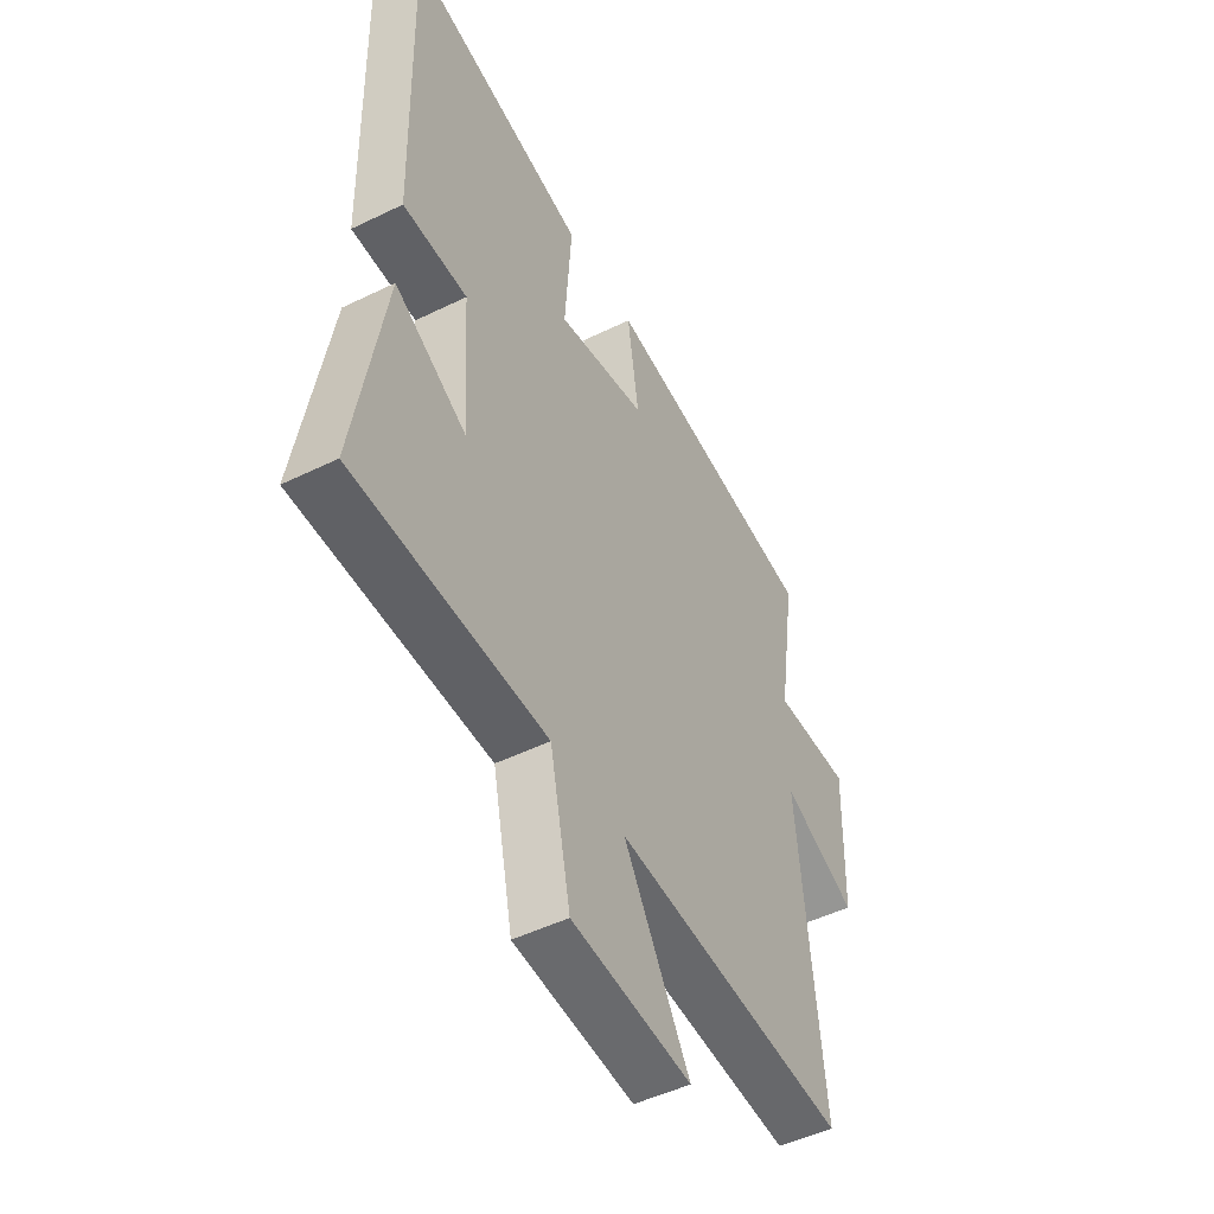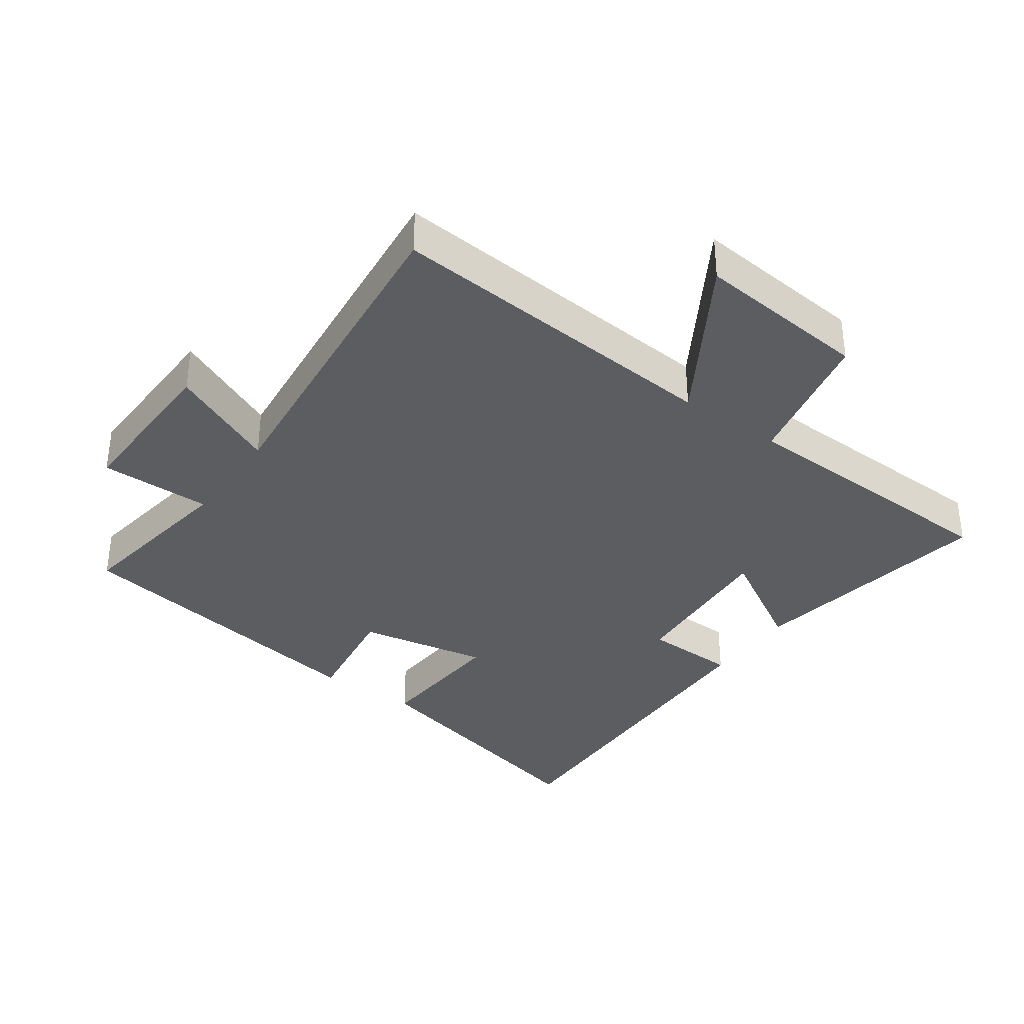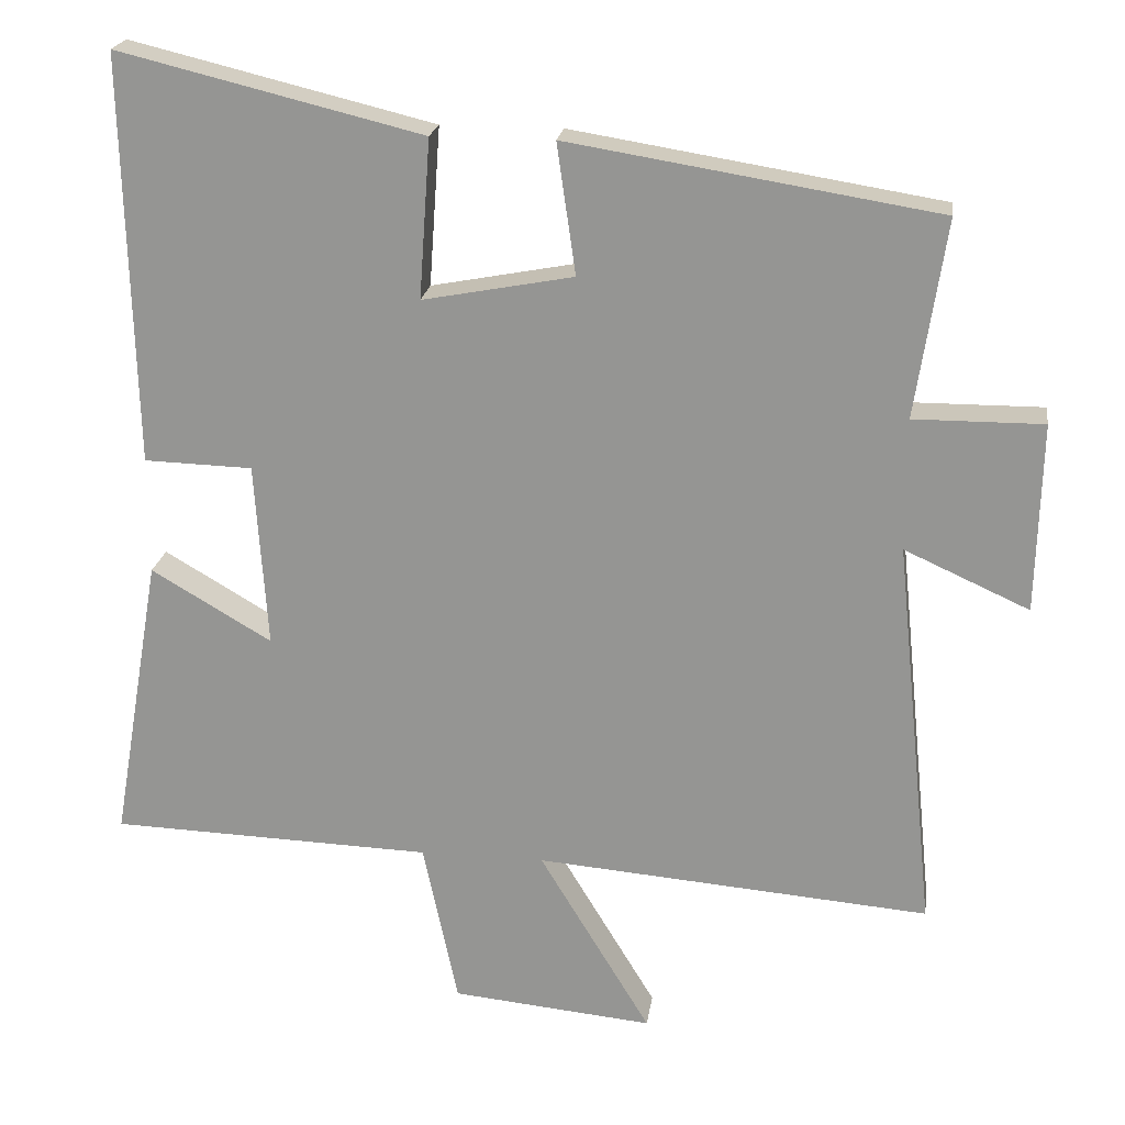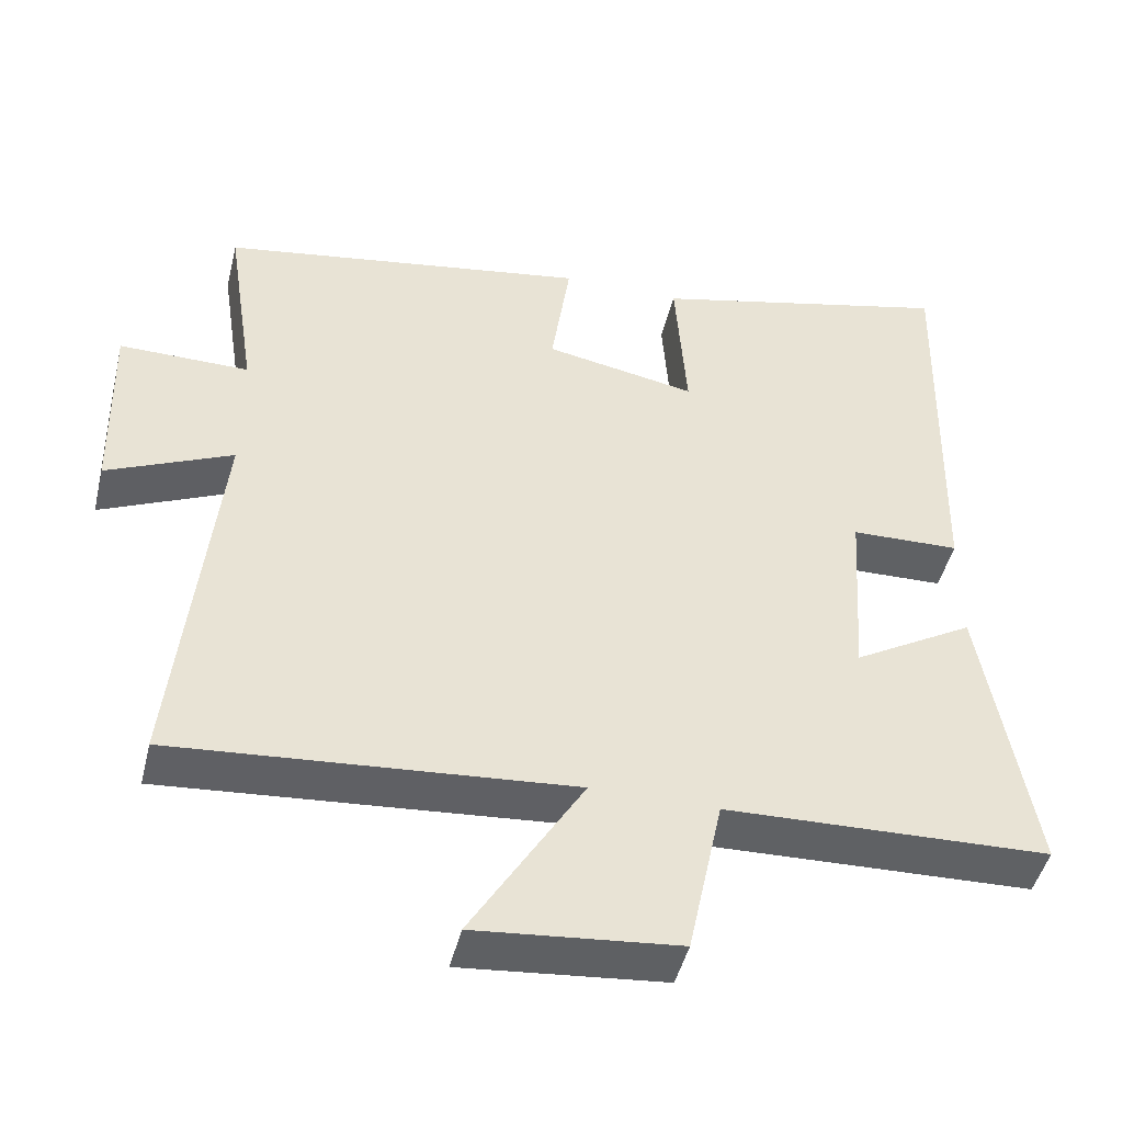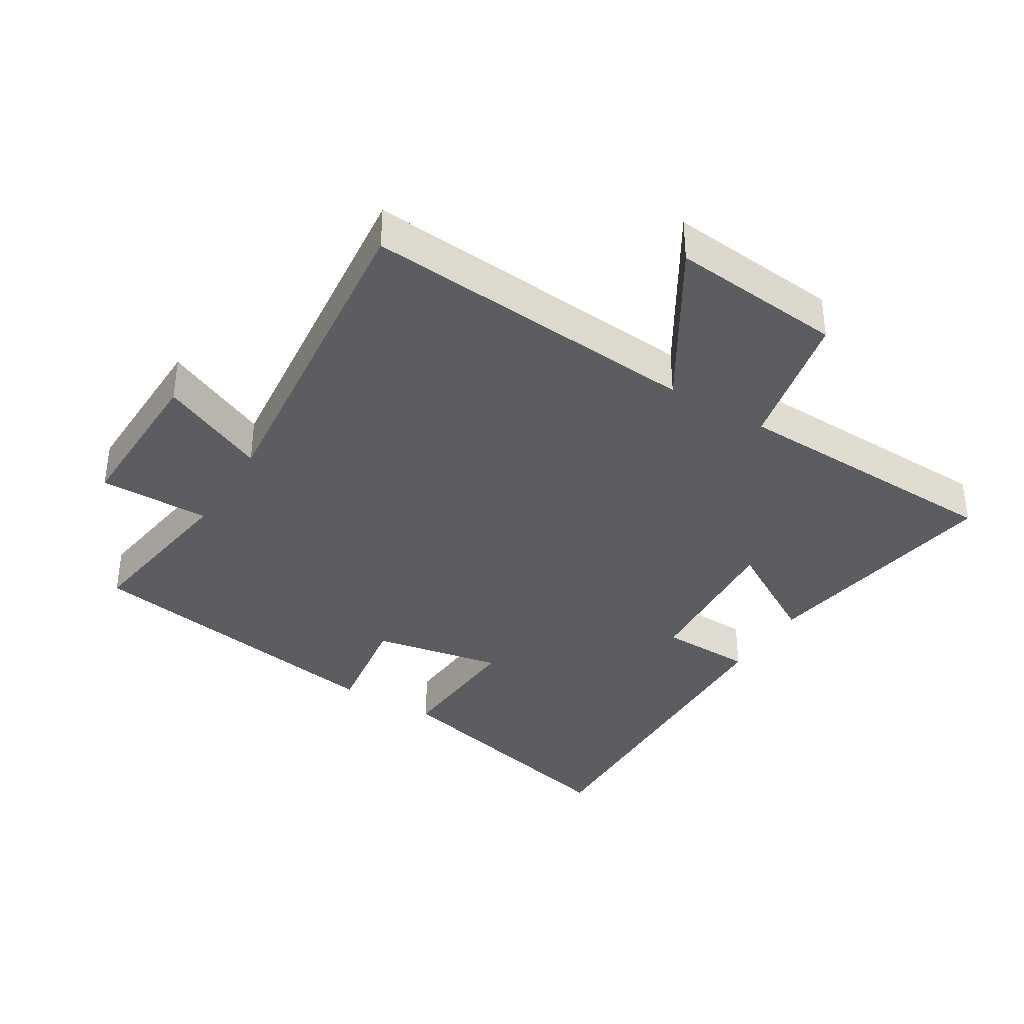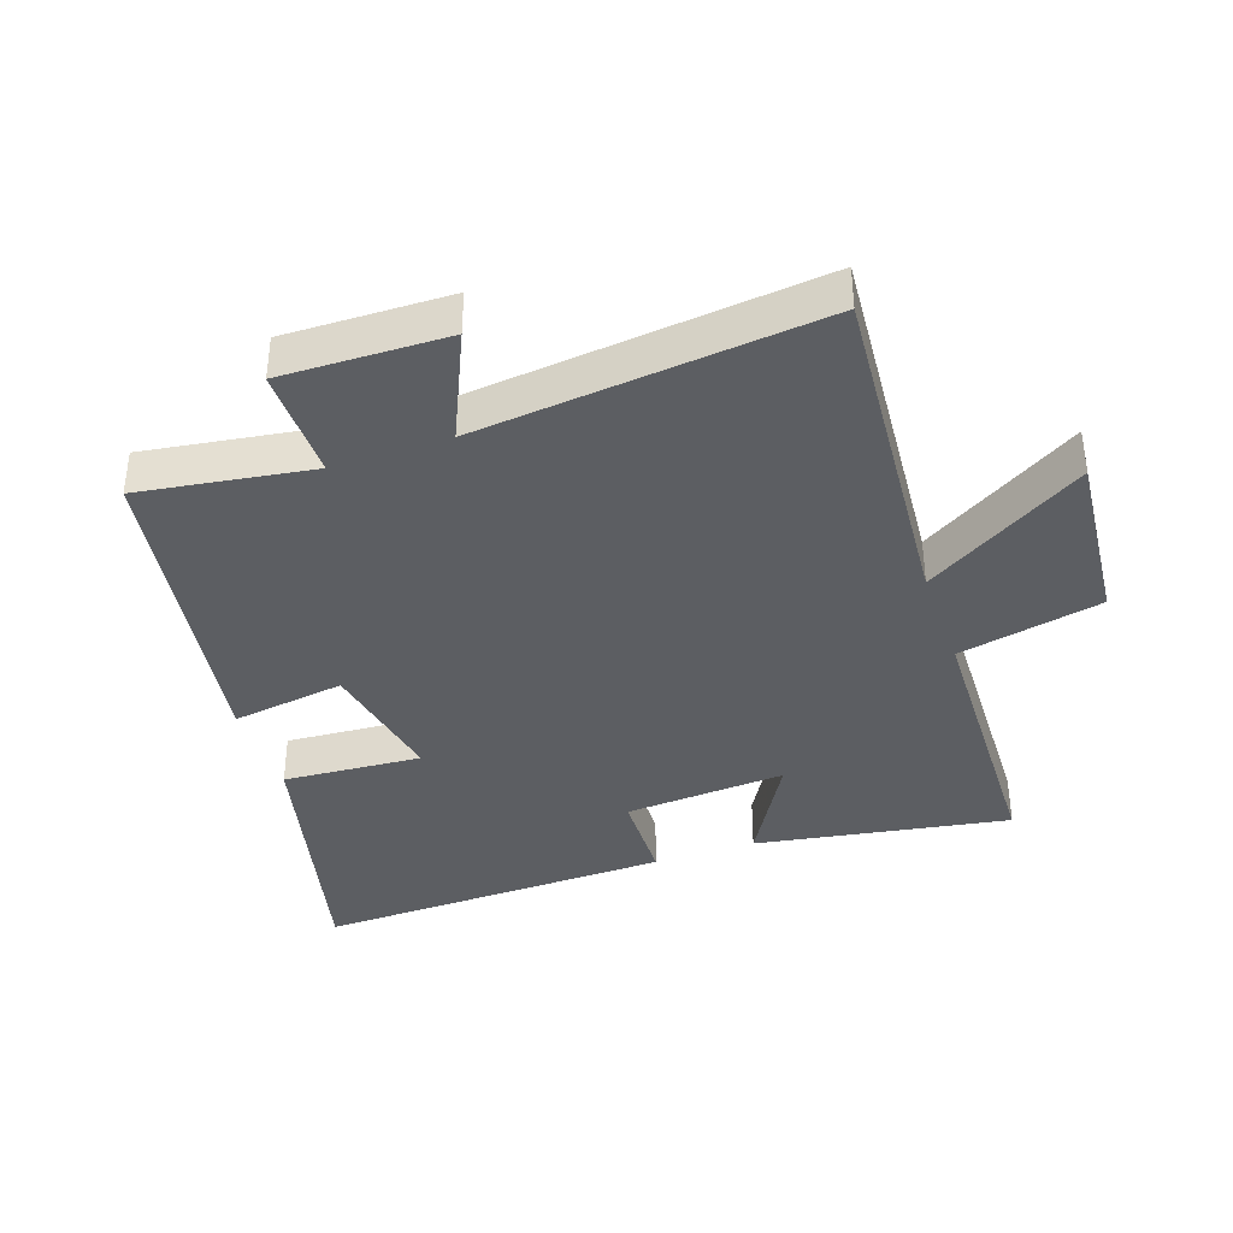
<metadata>
{"format":"obj","ext":"obj","renderer":"f3d","projection":"perspective","resolution":1024,"background":"white","views":[{"elev":-48.6,"azim":-61.4,"up":"+Z"},{"elev":-35.6,"azim":144.6,"up":"+Y"},{"elev":21.2,"azim":8.0,"up":"+Z"},{"elev":-46.6,"azim":166.4,"up":"+Z"},{"elev":-37.1,"azim":148.6,"up":"+Y"},{"elev":-38.2,"azim":109.2,"up":"+Y"}]}
</metadata>
<code>
v -0.513 0.07 0.598
v -0.11 0.07 0.5
v -0.125 0.07 0.289
v 0.075 0.07 0.327
v 0.05 0.07 0.5
v 0.54 0.07 0.421
v 0.5 0.07 0.158
v 0.672 0.07 0.159
v 0.666 0.07 -0.093
v 0.5 0.07 -0.018
v 0.554 0.07 -0.543
v 0.029 0.07 -0.5
v 0.177 0.07 -0.745
v -0.091 0.07 -0.719
v -0.137 0.07 -0.5
v -0.566 0.07 -0.486
v -0.5 0.07 -0.101
v -0.34 0.07 -0.195
v -0.356 0.07 0.051
v -0.5 0.07 0.055
v -0.513 0 0.598
v -0.11 0 0.5
v -0.125 0 0.289
v 0.075 0 0.327
v 0.05 0 0.5
v 0.54 0 0.421
v 0.5 0 0.158
v 0.672 0 0.159
v 0.666 0 -0.093
v 0.5 0 -0.018
v 0.554 0 -0.543
v 0.029 0 -0.5
v 0.177 0 -0.745
v -0.091 0 -0.719
v -0.137 0 -0.5
v -0.566 0 -0.486
v -0.5 0 -0.101
v -0.34 0 -0.195
v -0.356 0 0.051
v -0.5 0 0.055
f 19 20 1 2
f 18 19 2 3
f 15 16 17 18
f 15 18 3 4
f 12 13 14 15
f 12 15 4
f 10 11 12 4
f 7 8 9 10
f 7 10 4 5
f 5 6 7
f 22 21 40 39
f 23 22 39 38
f 38 37 36 35
f 24 23 38 35
f 35 34 33 32
f 24 35 32
f 24 32 31 30
f 30 29 28 27
f 25 24 30 27
f 27 26 25
f 1 21 22 2
f 2 22 23 3
f 3 23 24 4
f 4 24 25 5
f 5 25 26 6
f 6 26 27 7
f 7 27 28 8
f 8 28 29 9
f 9 29 30 10
f 10 30 31 11
f 11 31 32 12
f 12 32 33 13
f 13 33 34 14
f 14 34 35 15
f 15 35 36 16
f 16 36 37 17
f 17 37 38 18
f 18 38 39 19
f 19 39 40 20
f 20 40 21 1

</code>
